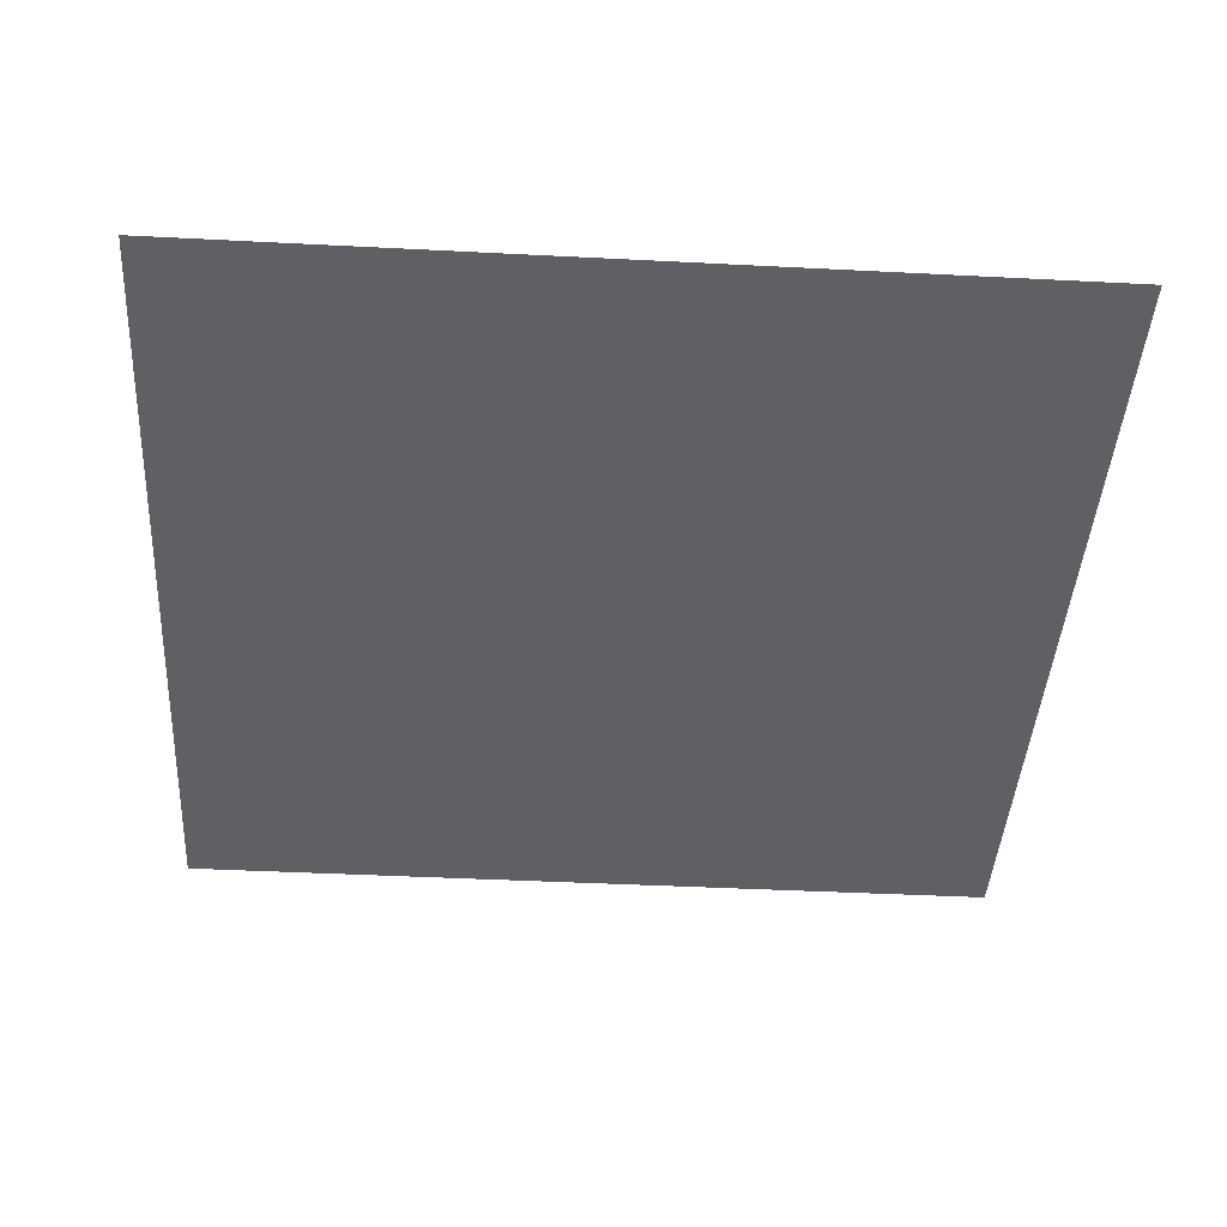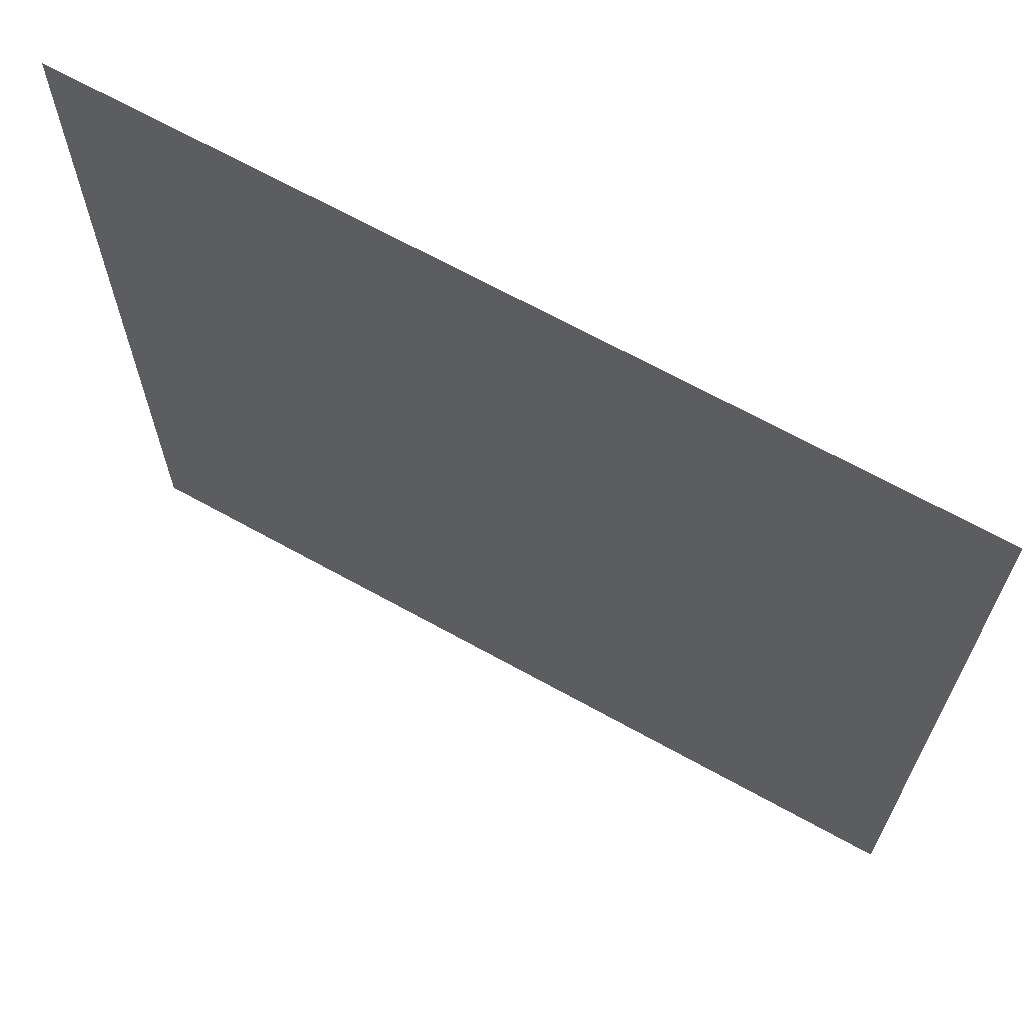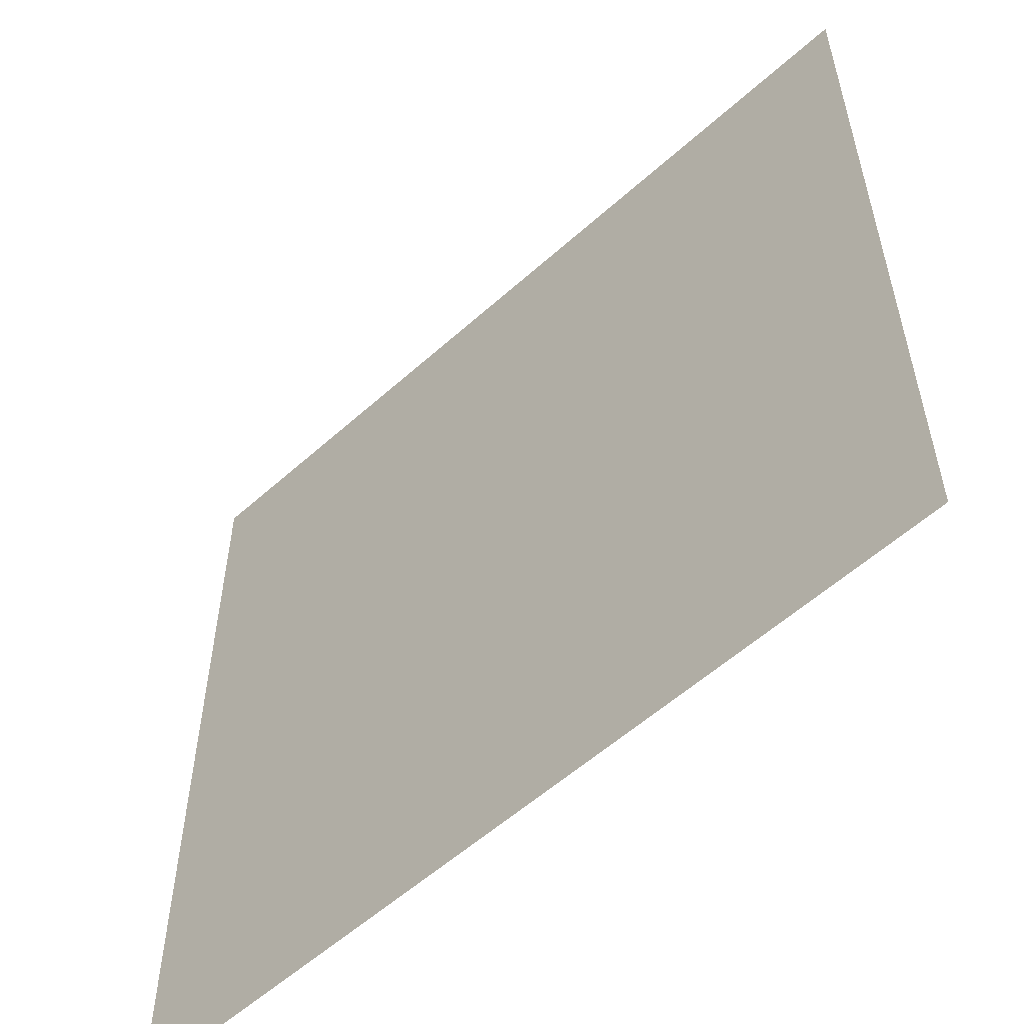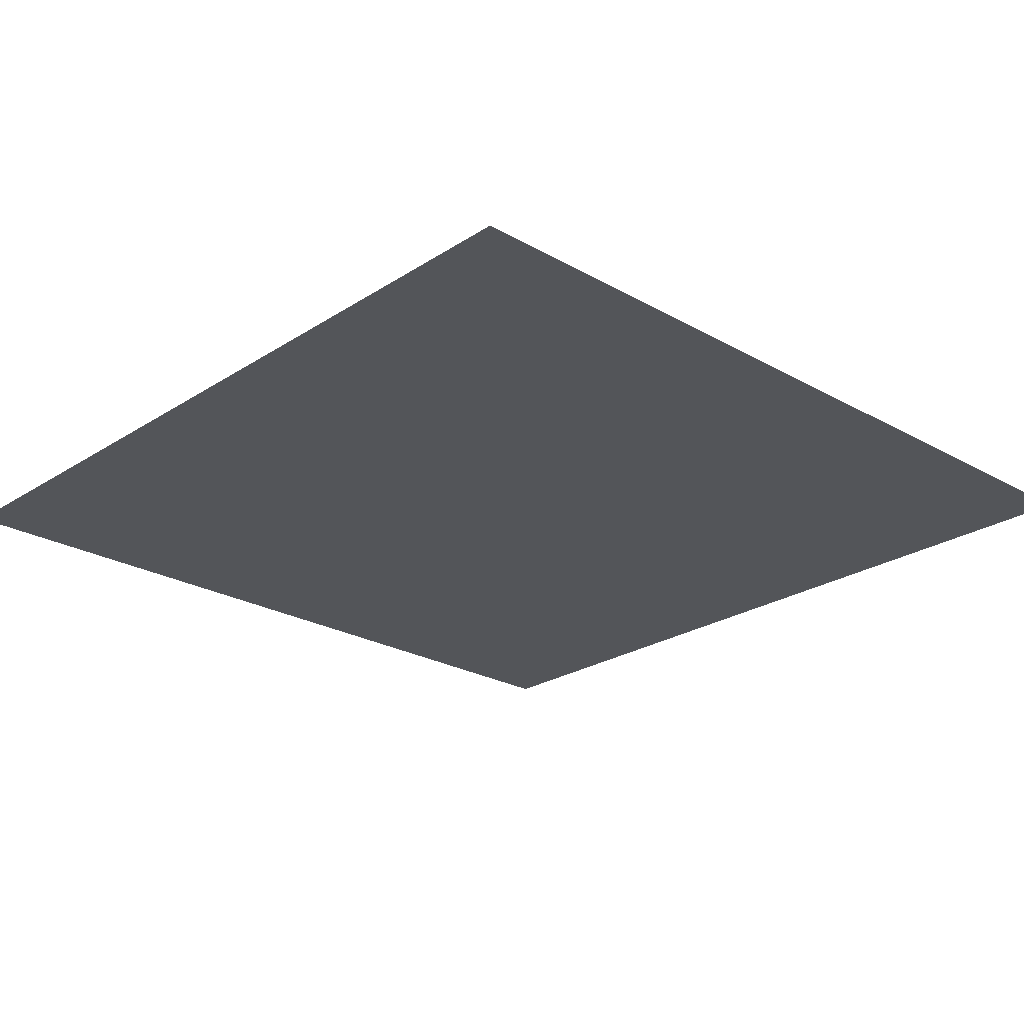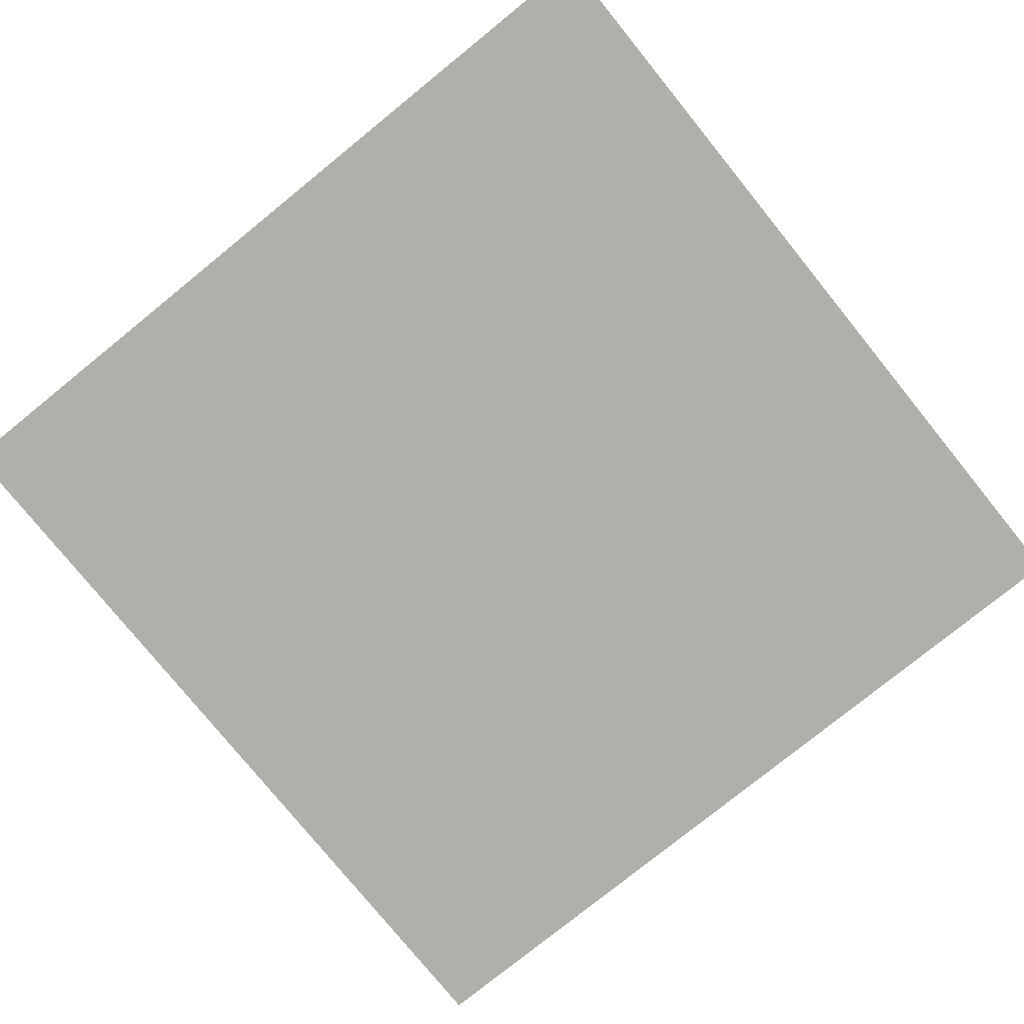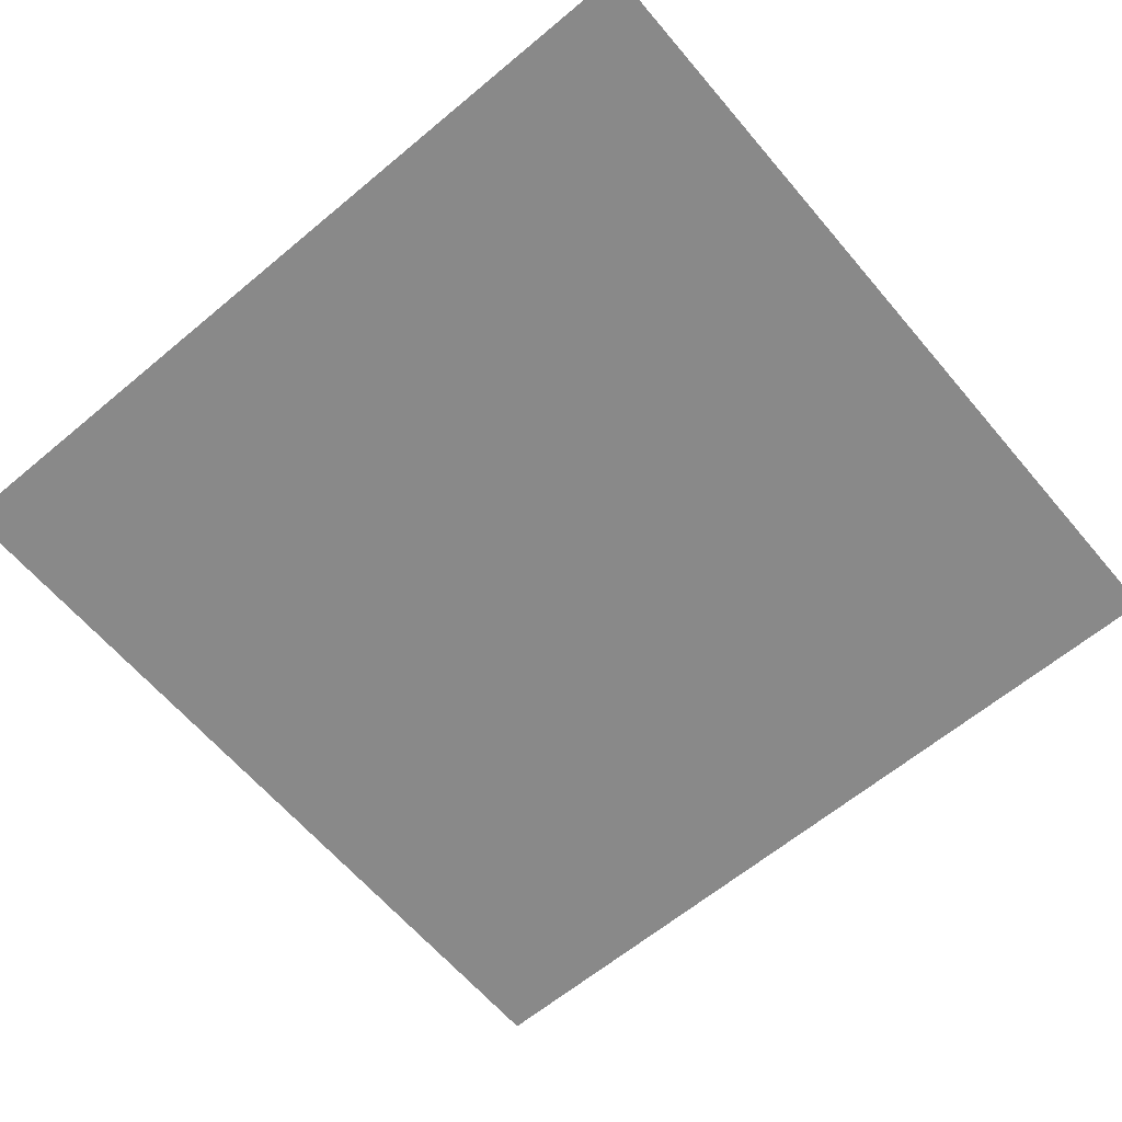
<metadata>
{"format":"obj","ext":"obj","renderer":"f3d","projection":"perspective","resolution":1024,"background":"white","views":[{"elev":-42.6,"azim":176.5,"up":"+Z"},{"elev":67.3,"azim":29.1,"up":"+Y"},{"elev":-56.4,"azim":-136.8,"up":"+Y"},{"elev":-24.2,"azim":136.8,"up":"+Z"},{"elev":-78.0,"azim":-51.0,"up":"+Z"},{"elev":-63.0,"azim":130.2,"up":"+Z"}]}
</metadata>
<code>
g 043
v -0.5 -0.5 3.062e-17
v 0.5 -0.5 3.062e-17
v -0.5 0.5 -3.062e-17
v 0.5 0.5 -3.062e-17
f 2 4 1
f 3 1 4

</code>
